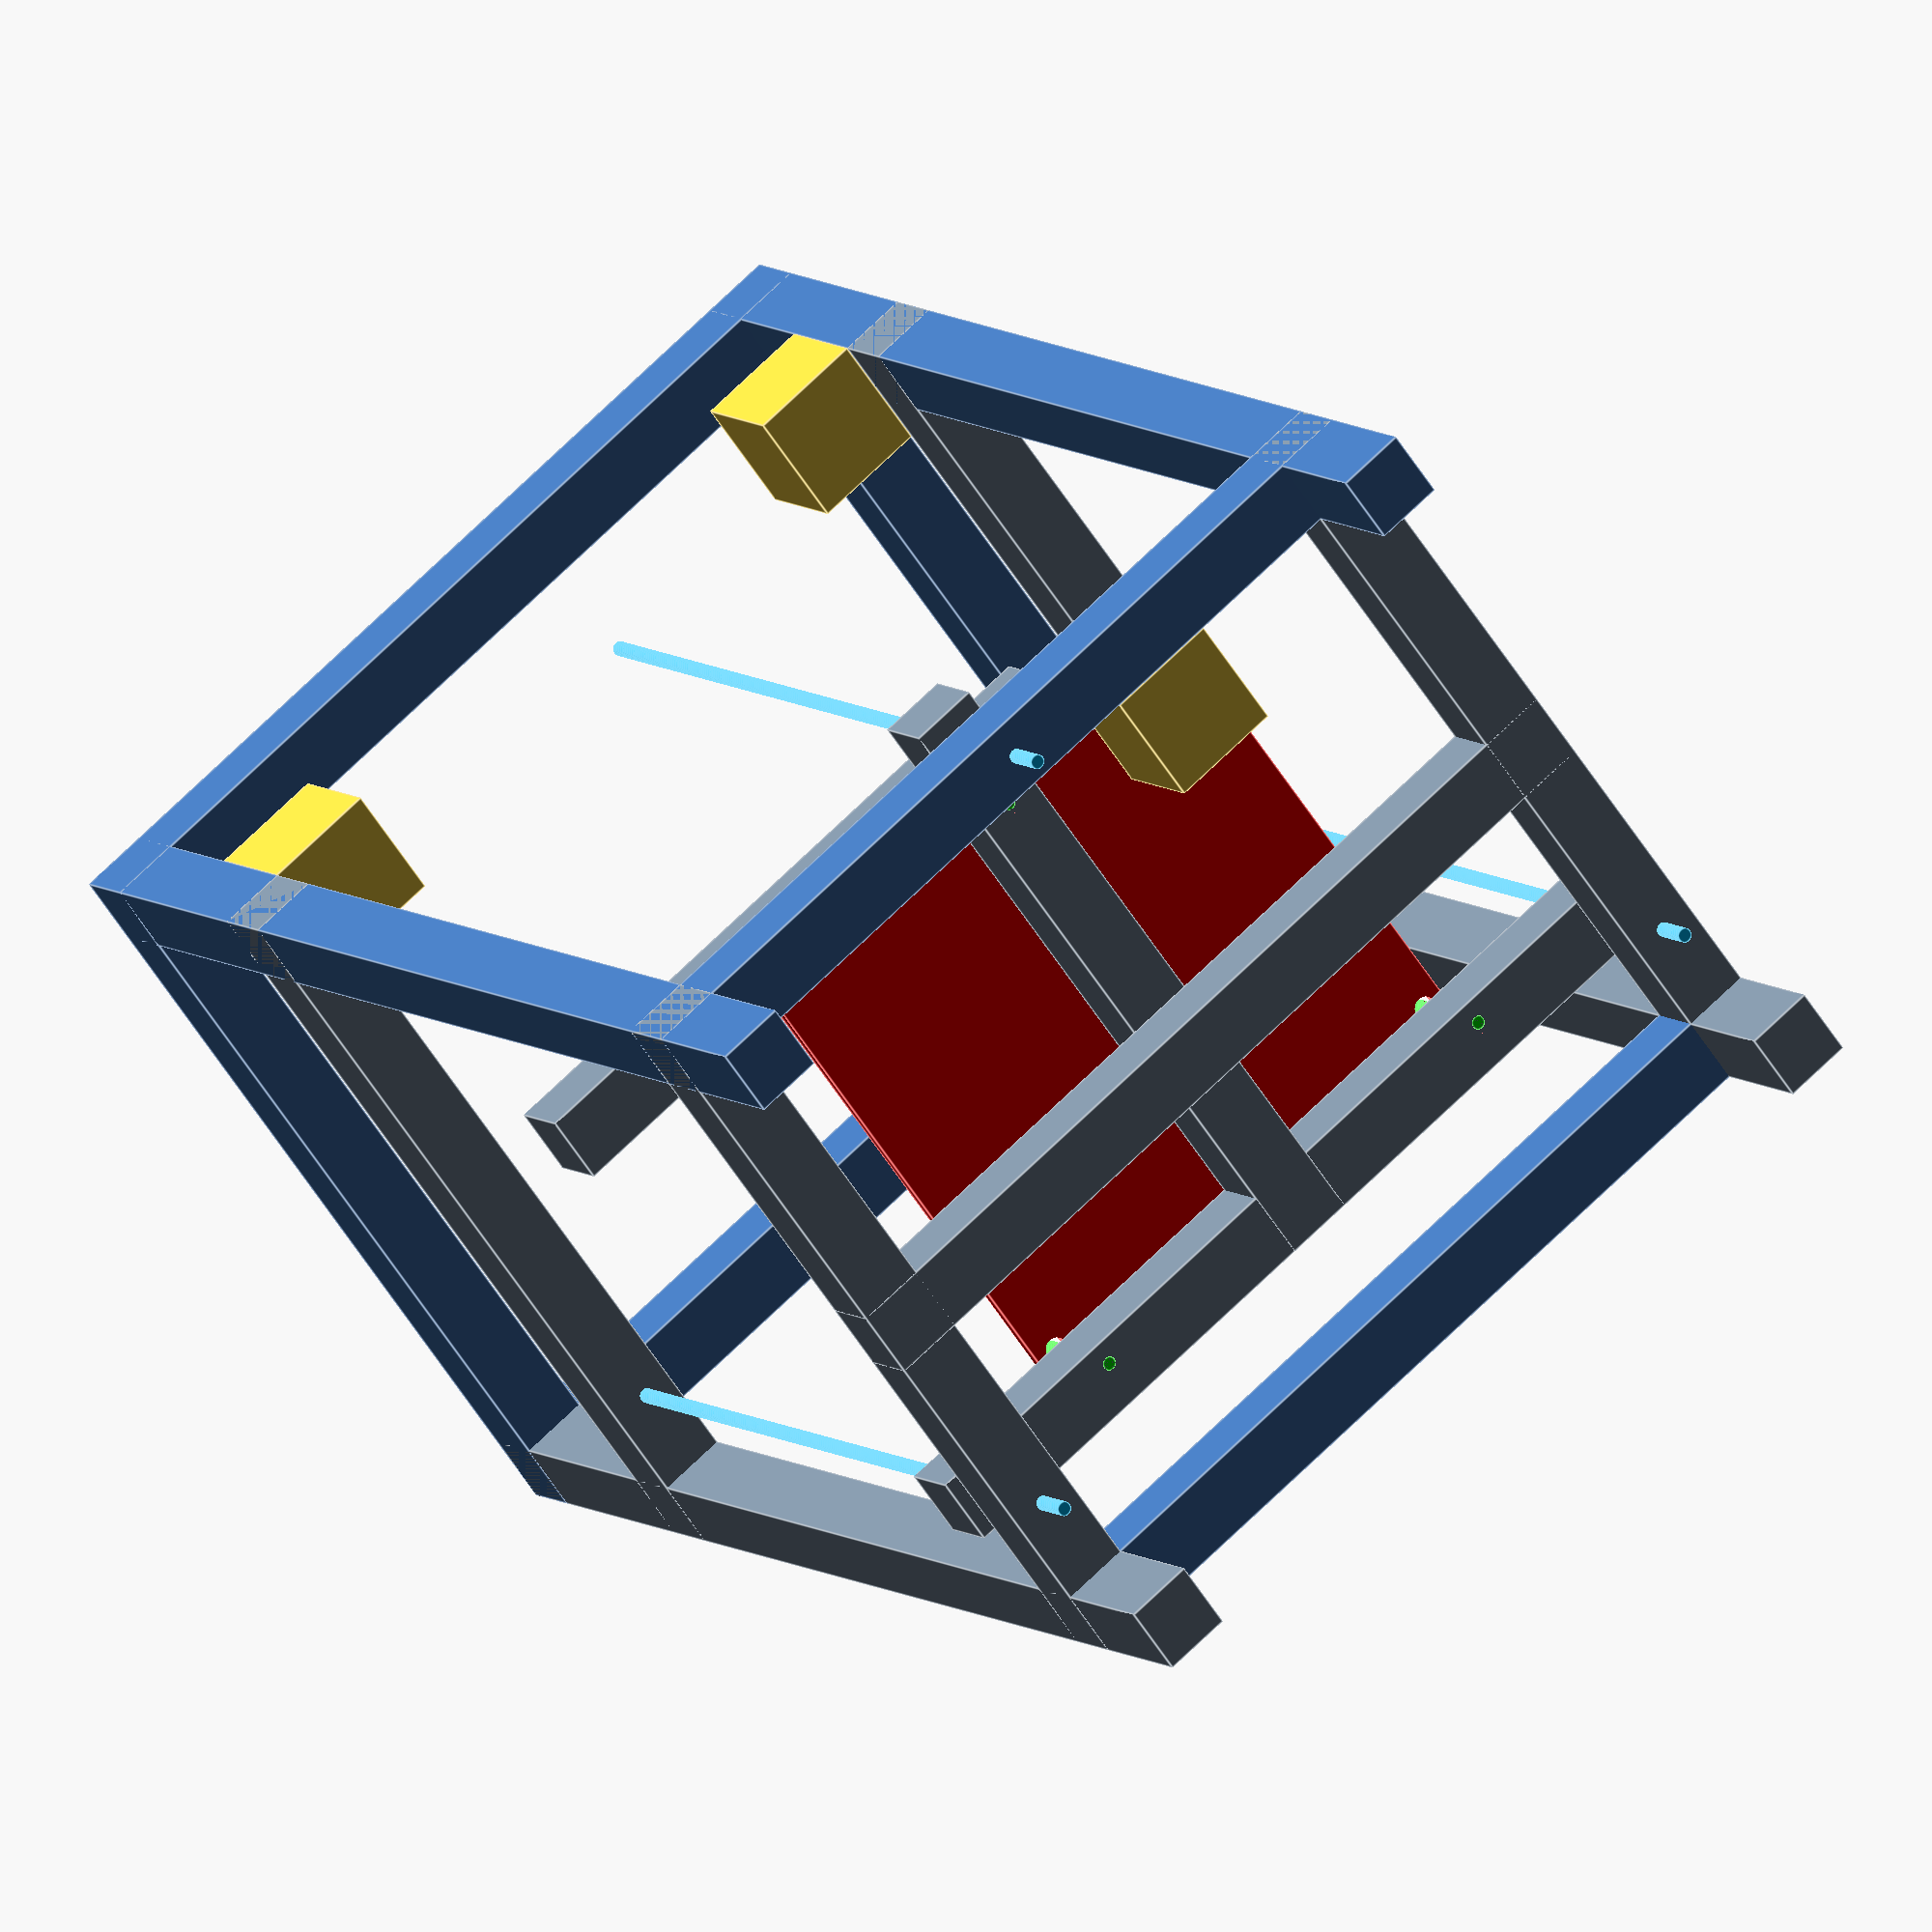
<openscad>
$fa=.01;
$fs=.01;

module print_head_beam(size) {
  cube(size=[size, 1.5, 1.5]);
}

module build_plate(size, hole_offset) {
  difference() {
    cube(size=[size, size, .25]);
    translate([hole_offset, hole_offset, -1]) {
      cylinder(r=.25, h=10, center=true);
    }
    translate([size - hole_offset, hole_offset, -1]) {
      cylinder(r=.25, h=10, center=true);
    }
    translate([size / 2, size - hole_offset, -1]) {
      cylinder(r=.25, h=10, center=true);
    }
  }
}

module bed_frame(x, y, build_plate_size, build_plate_screw_offset, lead_screw_hole_offset) {
  difference() {
    union() {
      // frame body
      color([119/255, 136/255, 153/255]) {
        cube(size=[x, 1.5, 1.5]);
        translate([x / 2 - .75, 0, 0]) {
          cube(size=[1.5, y, 1.5]);
        }
      }
      // screws for leveling
      color([0/255, 255/255, 0/255]) {
        translate([0, 0, 2.75 / 2]) {
          // x
          r = .15;
          translate([x / 2 - build_plate_size / 2 + build_plate_screw_offset, 1.5 - build_plate_screw_offset, 0]) {
            cylinder(r=r, h=2.75, center=true);
          }
          translate([x / 2 + build_plate_size / 2 - build_plate_screw_offset, 1.5 - build_plate_screw_offset, 0]) {
            cylinder(r=r, h=2.75, center=true);
          }
          // y
          translate([x / 2, build_plate_size - build_plate_screw_offset + .5, 0]) {
            cylinder(r=r, h=2.75, center=true);
          }
        }
      }
    }
    r = 12 * 0.0393701 / 2; // 12mm diameter
    translate([lead_screw_hole_offset, .75, -1]) {
      cylinder(r=r, h=10, center=true);
    }
    translate([x - lead_screw_hole_offset, .75, -1]) {
      cylinder(r=r, h=10, center=true);
    }
    translate([x / 2, y - lead_screw_hole_offset, -1]) {
      cylinder(r=r, h=10, center=true);
    }
  }
}

module lead_screw() {
  h = 500 * 0.0393701; // 500mm high
  translate([0, 0, h / 2]) {
    r = 4 * 0.0393701; // 8mm diameter
    cylinder(r=r, h=h, center=true);
  }
}

module frame(x, y, z, lead_screw_hole_offset, core_xy_z_offset) {
  // columns
  for (i=[[0, 0], [x - 1.5, 0]]) {
    translate([i[0], i[1], 0]) {
      color([119/255, 136/255, 153/255]) {
        cube(size=[1.5, 1.5, z]);
      }
    }
  }

  for (i=[[x - 1.5, y - 1.5], [0, y - 1.5]]) {
    translate([i[0], i[1], 0]) {
      cube(size=[1.5, 1.5, z]);
    }
  }

  // members at 3" and along the top

  translate([0, 0, 3]) {
    color([119/255, 136/255, 153/255]) {
      cube(size=[1.5, y, 1.5]);
    }
    cube(size=[x, 1.5, 1.5]);
  }
  translate([0, y - 1.5, 3]) {
    cube(size=[x, 1.5, 1.5]);
  }
  translate([x - 1.5, 0, 3]) {
    color([119/255, 136/255, 153/255]) {
      cube(size=[1.5, y, 1.5]);
    }
  }

  translate([0, 0, z - 1.5]) {
    cube(size=[1.5, y, 1.5]);
    cube(size=[x, 1.5, 1.5]);
  }
  translate([0, y - 1.5, z - 1.5]) {
    cube(size=[x, 1.5, 1.5]);
  }
  translate([x - 1.5, 0, z - 1.5]) {
    cube(size=[1.5, y, 1.5]);
  }

  // member for pulleys that drive Z-axis
  translate([0, y /2 - .75, 3]) {
    color([119/255, 136/255, 153/255]) {
      cube(size=[x, 1.5, 1.5]);
    }
  }

  // members to mount CoreXY
  union() {
    color([119/255, 136/255, 153/255]) {
      translate([0, 0, z - core_xy_z_offset]) {
        difference() {
          cube(size=[1.5, y, 1.5]);
          /* I /think/ these won't be necessary */
          /*translate([.75, lead_screw_hole_offset, 1.5 / 2 -.01]) {
            cylinder(r=16 * 0.0393701 / 2, h=1.6, center=true);
          }*/
        }
      }
      translate([x - 1.5, 0, z - core_xy_z_offset]) {
        difference() {
          cube(size=[1.5, y, 1.5]);
          /*translate([.75, lead_screw_hole_offset, 1.5 / 2 -.01]) {
            cylinder(r=16 * 0.0393701 / 2, h=1.6, center=true);
          }*/
        }
      }
    }
  }
}

module stepper() {
  color([244/255, 206/255, 66/255]) {
    cube(size=[2.5, 2.5, 2.5]);
  }
}

build_plate_size = 12;
bed_frame_x = 20; // make wider if print head can't print edge to edge
bed_frame_y = 14.5;
build_plate_screw_offset = 0.5;
lead_screw_hole_offset = 0.75;
rail_and_block_height = 1.25984; // http://www.lm76.com/speed_guide.htm
core_xy_z_offset = 8;

frame_x = bed_frame_x;
frame_y = 1.5 + rail_and_block_height + bed_frame_y;
frame_z = 30;

frame(bed_frame_x, frame_y, frame_z, 1.5 + .75 + rail_and_block_height, core_xy_z_offset);

translate([0, 1.5 + rail_and_block_height, 5.5]) {
  bed_frame(bed_frame_x, bed_frame_y, build_plate_size, build_plate_screw_offset, lead_screw_hole_offset);

  translate([(bed_frame_x - build_plate_size) / 2, .5, 2.5]) {
    color([255/255, 0/255, 0/255]) {
      build_plate(build_plate_size, 0.5);
    }
  }
}

translate([1.5 + rail_and_block_height, (frame_y - 1.5) / 2 , frame_z - core_xy_z_offset]) {
  color([119/255, 136/255, 153/255]) {
    print_head_beam(frame_x - 2 * rail_and_block_height - 3);
  }
}


color([0/255, 191/255, 255/255]) {
  translate([.75, 1.5 + .75 + rail_and_block_height, 2]) {
    lead_screw();
  }
  translate([bed_frame_x - .75,  1.5 + .75 + rail_and_block_height, 2]) {
    lead_screw();
  }
  translate([bed_frame_x / 2, frame_y - .75, 2]) {
    lead_screw();
  }
}


// CoreXY steppers

translate([1.5, frame_y - 2.5, frame_z - core_xy_z_offset + 1.5]) {
  stepper();
}

translate([frame_x - 2.5 - 1.5, frame_y - 2.5, frame_z - core_xy_z_offset + 1.5]) {
  stepper();
}

// Bed stepper
translate([frame_x / 4, frame_y - 1.5 - 2.5, 3]) {
  stepper();
}


// HEIGHT OF PRINT HEAD / HEIGHT OF FRAME / HOLES IN PRINT HEAD RAIL
// RAILS AND BLOCKS
// PRINT HEAD RAILS/BLOCKS, BEAM
// COREXY pulleys

</openscad>
<views>
elev=172.2 azim=217.7 roll=26.6 proj=o view=edges
</views>
